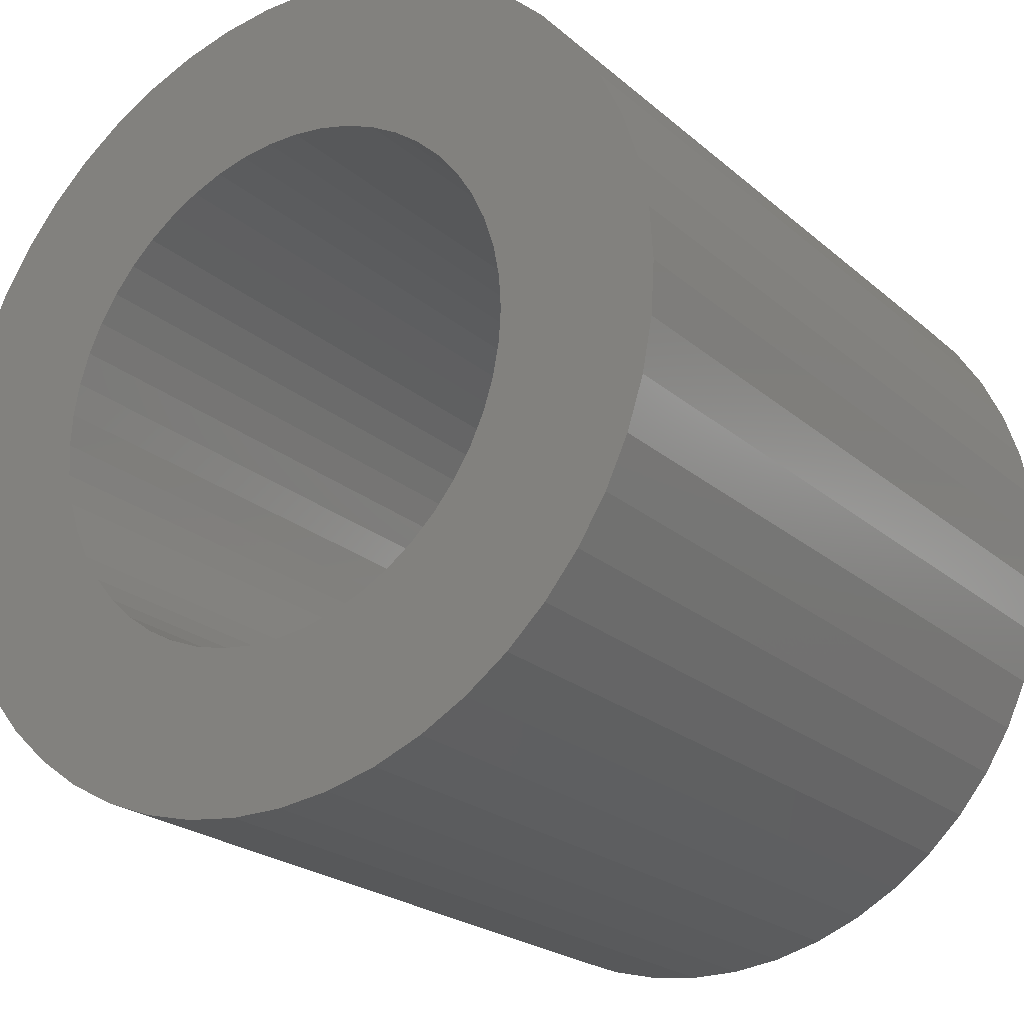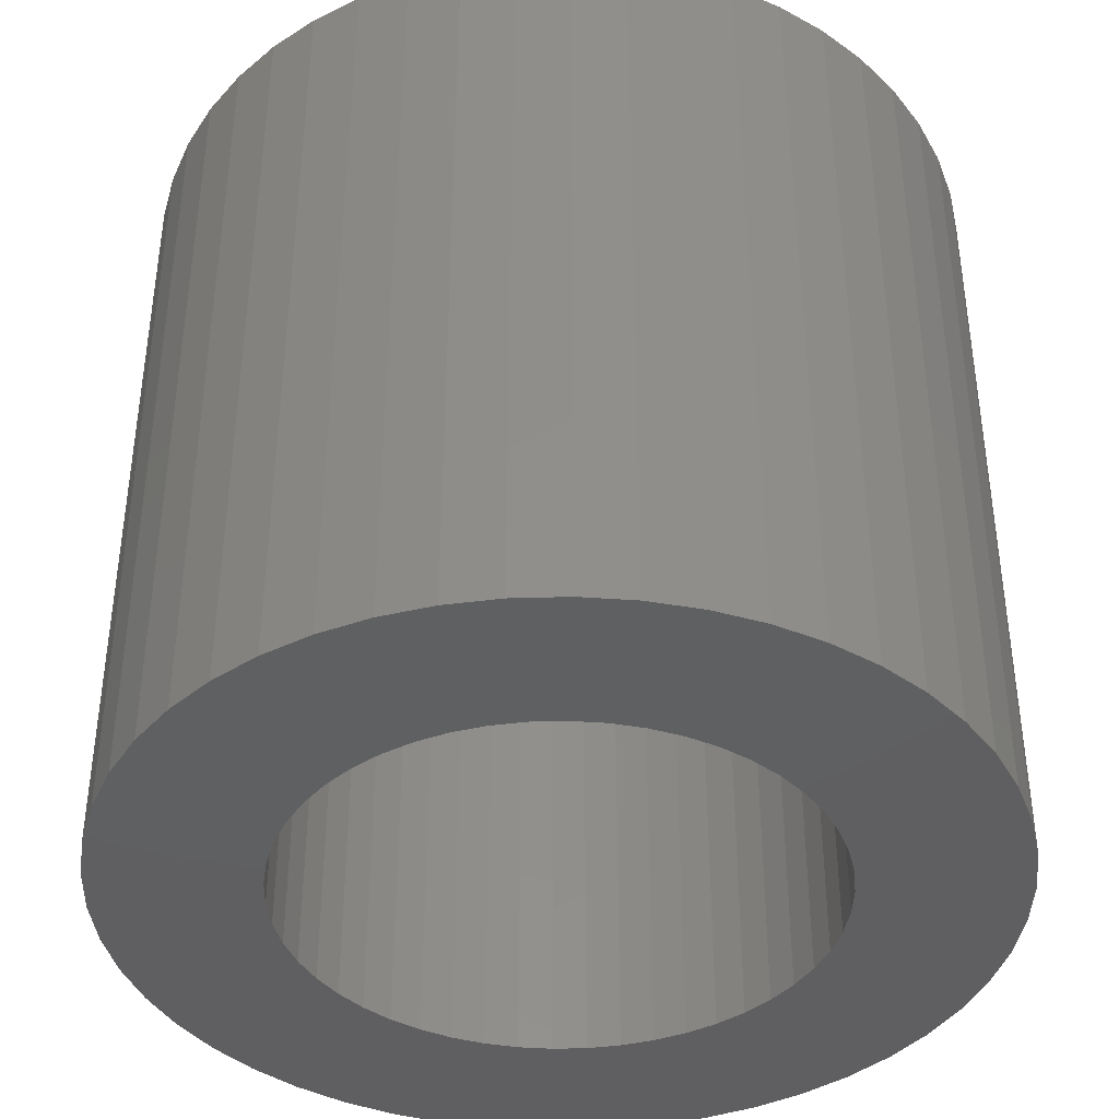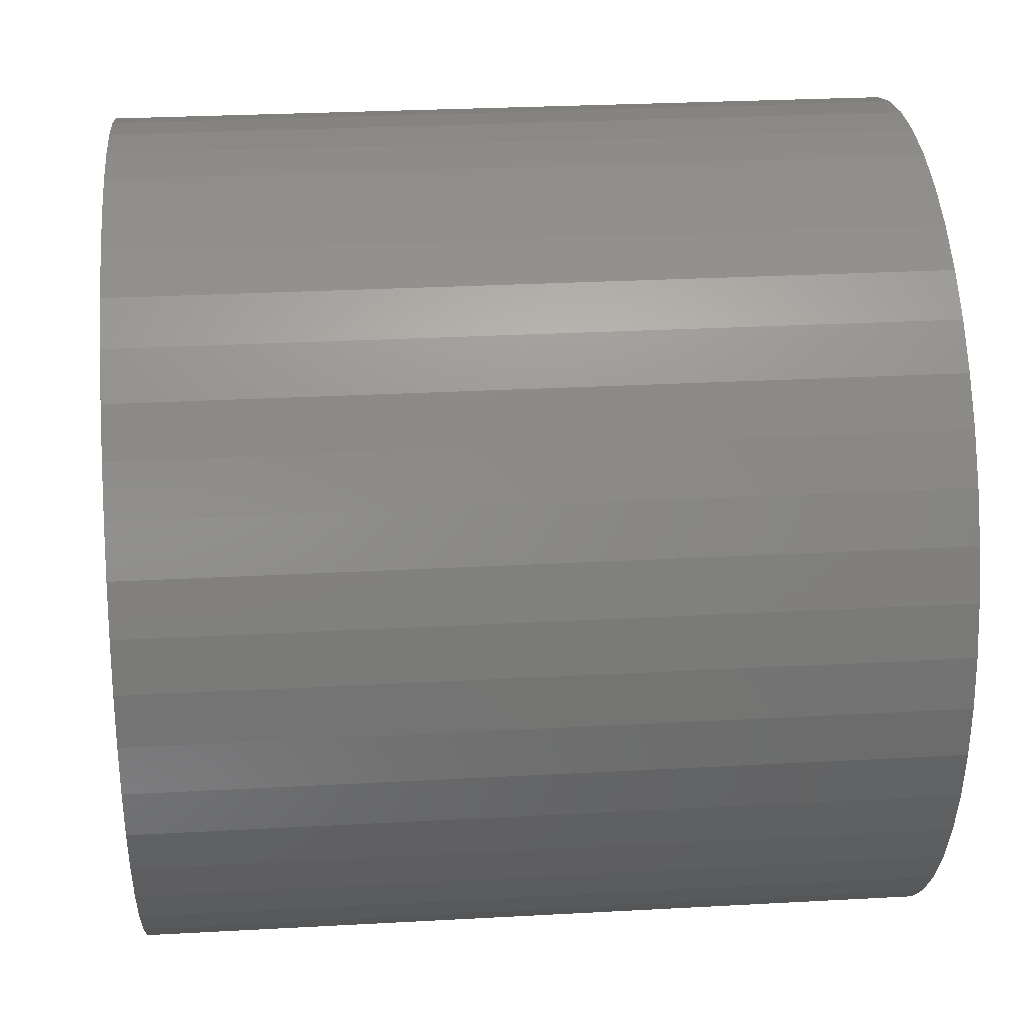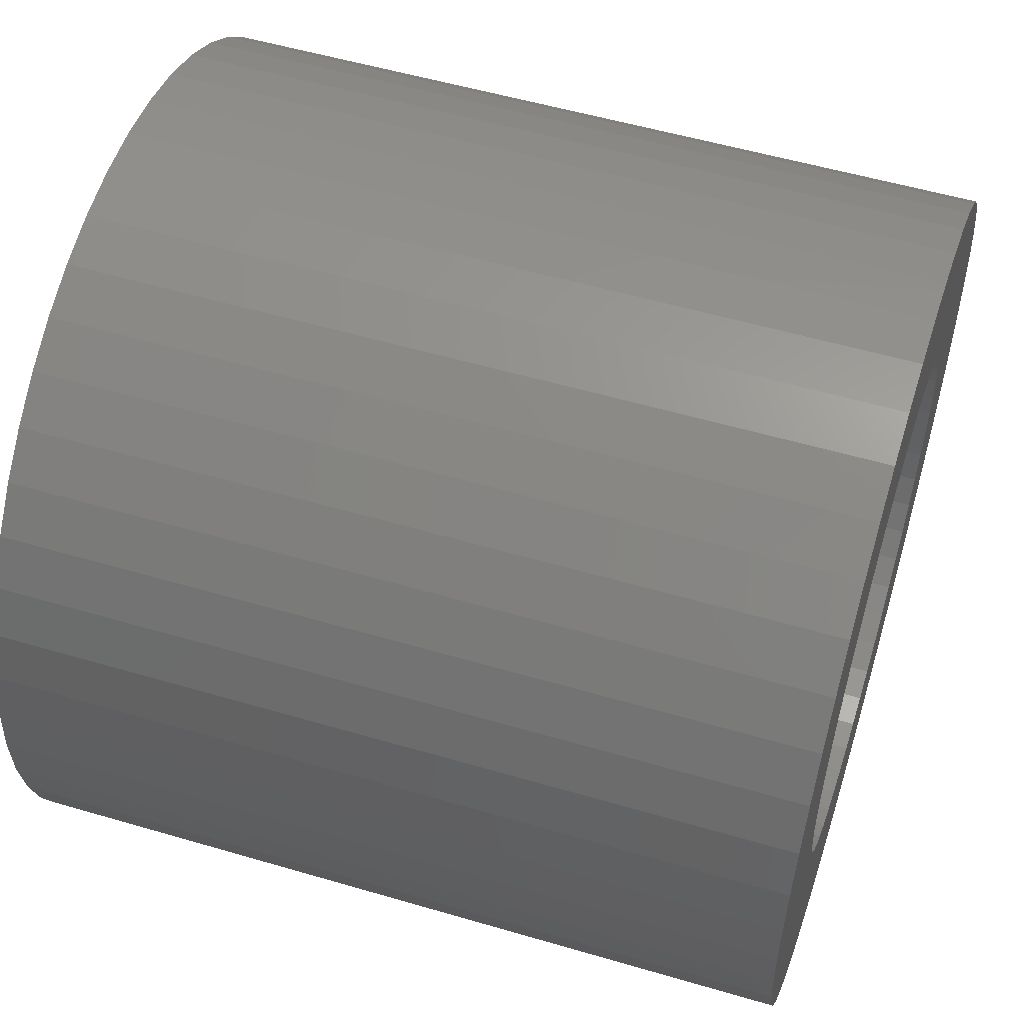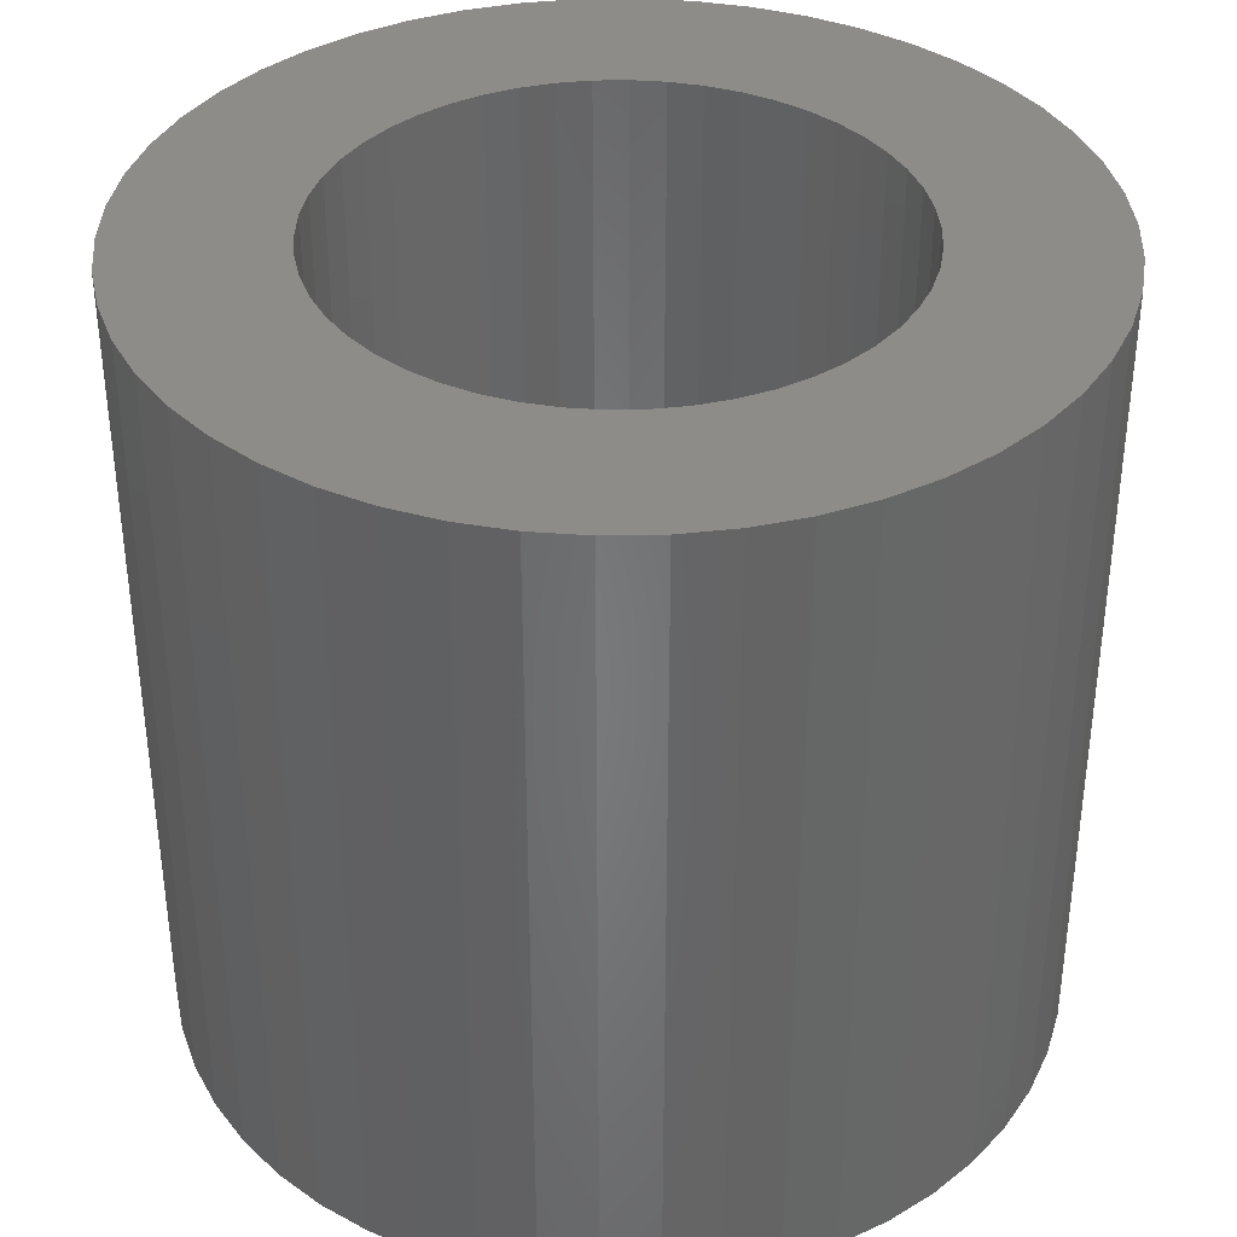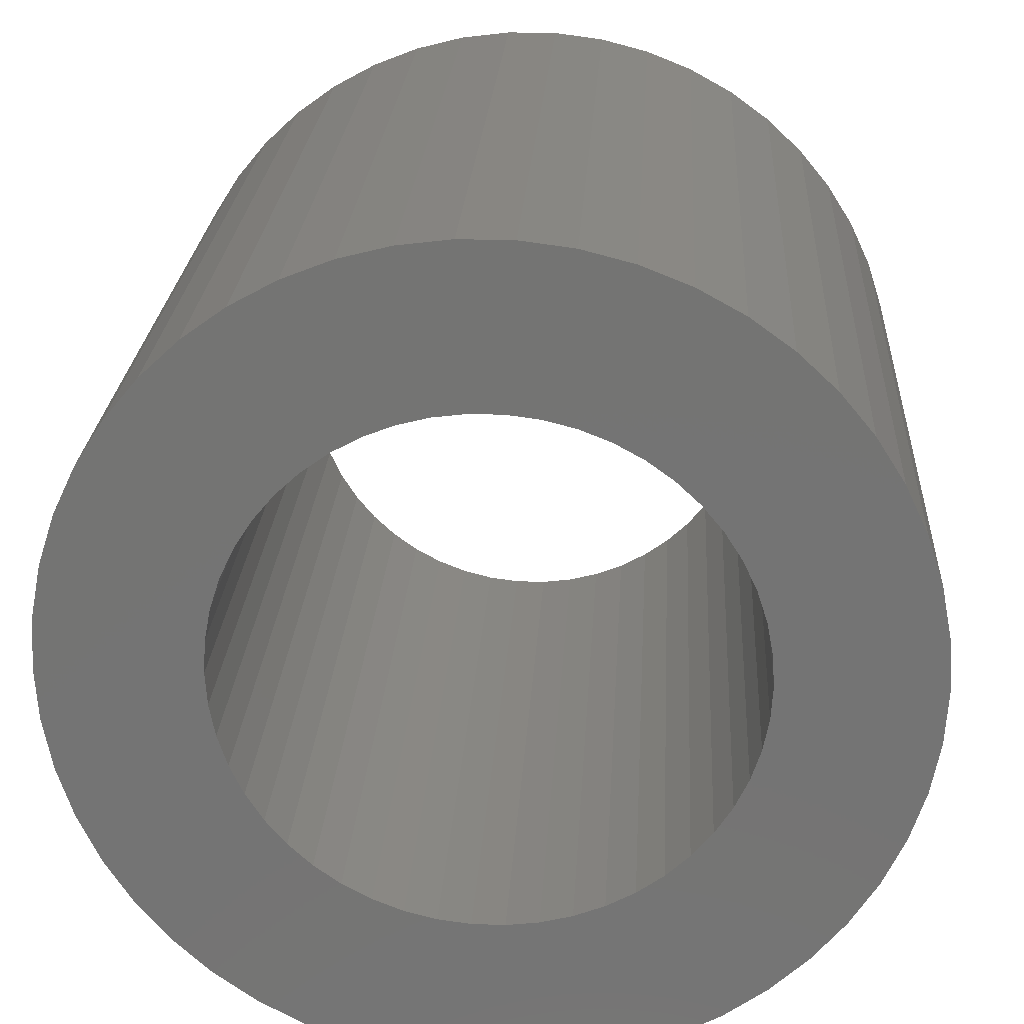
<metadata>
{"format":"stl","ext":"stl","renderer":"f3d","projection":"perspective","resolution":1024,"background":"white","views":[{"elev":-22.6,"azim":34.9,"up":"+Y"},{"elev":-40.1,"azim":-69.9,"up":"+Z"},{"elev":28.0,"azim":85.2,"up":"+Y"},{"elev":54.0,"azim":-72.6,"up":"+Y"},{"elev":37.2,"azim":-80.6,"up":"+Z"},{"elev":23.2,"azim":-176.7,"up":"+Y"}]}
</metadata>
<code>
# stl→obj: 200 verts, 400 faces
v 14.5 0 13.5
v 14.39 1.817 -13.5
v 14.39 1.817 13.5
v 14.5 0 -13.5
v -14.5 0 -13.5
v -14.39 1.817 13.5
v -14.39 1.817 -13.5
v -14.5 0 13.5
v 0.9105 14.47 -13.5
v -0.9105 14.47 13.5
v 0.9105 14.47 13.5
v -0.9105 14.47 -13.5
v -0.9105 -14.47 -13.5
v 0.9105 -14.47 13.5
v -0.9105 -14.47 13.5
v 0.9105 -14.47 -13.5
v 10.57 9.926 -13.5
v 9.243 11.17 13.5
v 10.57 9.926 13.5
v 9.243 11.17 -13.5
v -9.243 11.17 -13.5
v -10.57 9.926 13.5
v -9.243 11.17 13.5
v -10.57 9.926 -13.5
v -4.481 13.79 -13.5
v -6.174 13.12 13.5
v -4.481 13.79 13.5
v -6.174 13.12 -13.5
v 13.48 5.338 13.5
v 12.71 6.985 -13.5
v 12.71 6.985 13.5
v 13.48 5.338 -13.5
v 14.04 3.606 -13.5
v 14.04 3.606 13.5
v 6.174 13.12 -13.5
v 4.481 13.79 13.5
v 6.174 13.12 13.5
v 4.481 13.79 -13.5
v 2.717 14.24 13.5
v 2.717 14.24 -13.5
v 7.769 12.24 -13.5
v 7.769 12.24 13.5
v -13.48 5.338 -13.5
v -12.71 6.985 13.5
v -12.71 6.985 -13.5
v -13.48 5.338 13.5
v -14.04 3.606 -13.5
v -14.04 3.606 13.5
v -2.717 14.24 13.5
v -2.717 14.24 -13.5
v 2.717 -14.24 13.5
v 2.717 -14.24 -13.5
v 11.73 8.523 13.5
v 11.73 8.523 -13.5
v -11.73 8.523 13.5
v -11.73 8.523 -13.5
v 9 0 13.5
v 8.929 1.128 13.5
v 14.39 -1.817 13.5
v 8.717 2.238 13.5
v 8.929 -1.128 13.5
v 8.368 3.313 13.5
v 14.04 -3.606 13.5
v 7.887 4.336 13.5
v 8.717 -2.238 13.5
v 7.281 5.29 13.5
v 13.48 -5.338 13.5
v 6.561 6.161 13.5
v 8.368 -3.313 13.5
v 12.71 -6.985 13.5
v 5.737 6.935 13.5
v 4.822 7.599 13.5
v 3.832 8.143 13.5
v 2.781 8.56 13.5
v 1.686 8.841 13.5
v 0.5651 8.982 13.5
v -0.5651 8.982 13.5
v -1.686 8.841 13.5
v -2.781 8.56 13.5
v -3.832 8.143 13.5
v -4.822 7.599 13.5
v -7.769 12.24 13.5
v -5.737 6.935 13.5
v -6.561 6.161 13.5
v -7.281 5.29 13.5
v -7.887 4.336 13.5
v -8.368 3.313 13.5
v 7.887 -4.336 13.5
v 11.73 -8.523 13.5
v 7.281 -5.29 13.5
v 10.57 -9.926 13.5
v 6.561 -6.161 13.5
v 9.243 -11.17 13.5
v 5.737 -6.935 13.5
v 7.769 -12.24 13.5
v 4.822 -7.599 13.5
v 6.174 -13.12 13.5
v 3.832 -8.143 13.5
v 4.481 -13.79 13.5
v 2.781 -8.56 13.5
v 1.686 -8.841 13.5
v 0.5651 -8.982 13.5
v -0.5651 -8.982 13.5
v -1.686 -8.841 13.5
v -2.717 -14.24 13.5
v -2.781 -8.56 13.5
v -4.481 -13.79 13.5
v -3.832 -8.143 13.5
v -6.174 -13.12 13.5
v -4.822 -7.599 13.5
v -7.769 -12.24 13.5
v -5.737 -6.935 13.5
v -9.243 -11.17 13.5
v -6.561 -6.161 13.5
v -10.57 -9.926 13.5
v -7.281 -5.29 13.5
v -11.73 -8.523 13.5
v -7.887 -4.336 13.5
v -12.71 -6.985 13.5
v -8.368 -3.313 13.5
v -13.48 -5.338 13.5
v -8.717 -2.238 13.5
v -14.04 -3.606 13.5
v -8.929 -1.128 13.5
v -14.39 -1.817 13.5
v -9 0 13.5
v -8.717 2.238 13.5
v -8.929 1.128 13.5
v -7.769 12.24 -13.5
v 14.39 -1.817 -13.5
v 14.04 -3.606 -13.5
v -10.57 -9.926 -13.5
v -9.243 -11.17 -13.5
v -12.71 -6.985 -13.5
v -13.48 -5.338 -13.5
v -11.73 -8.523 -13.5
v 9 0 -13.5
v 8.929 -1.128 -13.5
v 8.717 -2.238 -13.5
v 13.48 -5.338 -13.5
v 8.929 1.128 -13.5
v 8.368 -3.313 -13.5
v 12.71 -6.985 -13.5
v 7.887 -4.336 -13.5
v 11.73 -8.523 -13.5
v 8.717 2.238 -13.5
v 7.281 -5.29 -13.5
v 10.57 -9.926 -13.5
v 6.561 -6.161 -13.5
v 9.243 -11.17 -13.5
v 8.368 3.313 -13.5
v 5.737 -6.935 -13.5
v 7.769 -12.24 -13.5
v 4.822 -7.599 -13.5
v 6.174 -13.12 -13.5
v 3.832 -8.143 -13.5
v 4.481 -13.79 -13.5
v 2.781 -8.56 -13.5
v 1.686 -8.841 -13.5
v 0.5651 -8.982 -13.5
v -0.5651 -8.982 -13.5
v -1.686 -8.841 -13.5
v -2.717 -14.24 -13.5
v -2.781 -8.56 -13.5
v -4.481 -13.79 -13.5
v -3.832 -8.143 -13.5
v -6.174 -13.12 -13.5
v -4.822 -7.599 -13.5
v -7.769 -12.24 -13.5
v -5.737 -6.935 -13.5
v -6.561 -6.161 -13.5
v -7.281 -5.29 -13.5
v -7.887 -4.336 -13.5
v -8.368 -3.313 -13.5
v 7.887 4.336 -13.5
v 7.281 5.29 -13.5
v 6.561 6.161 -13.5
v 5.737 6.935 -13.5
v 4.822 7.599 -13.5
v 3.832 8.143 -13.5
v 2.781 8.56 -13.5
v 1.686 8.841 -13.5
v 0.5651 8.982 -13.5
v -0.5651 8.982 -13.5
v -1.686 8.841 -13.5
v -2.781 8.56 -13.5
v -3.832 8.143 -13.5
v -4.822 7.599 -13.5
v -5.737 6.935 -13.5
v -6.561 6.161 -13.5
v -7.281 5.29 -13.5
v -7.887 4.336 -13.5
v -8.368 3.313 -13.5
v -8.717 2.238 -13.5
v -8.929 1.128 -13.5
v -9 0 -13.5
v -8.717 -2.238 -13.5
v -14.04 -3.606 -13.5
v -8.929 -1.128 -13.5
v -14.39 -1.817 -13.5
f 1 2 3
f 2 1 4
f 5 6 7
f 6 5 8
f 9 10 11
f 10 9 12
f 13 14 15
f 14 13 16
f 17 18 19
f 18 17 20
f 21 22 23
f 22 21 24
f 25 26 27
f 26 25 28
f 29 30 31
f 30 29 32
f 3 33 34
f 33 3 2
f 35 36 37
f 36 35 38
f 38 39 36
f 39 38 40
f 41 37 42
f 37 41 35
f 43 44 45
f 44 43 46
f 47 46 43
f 46 47 48
f 12 49 10
f 49 12 50
f 16 51 14
f 51 16 52
f 34 32 29
f 32 34 33
f 53 17 19
f 17 53 54
f 31 54 53
f 54 31 30
f 40 11 39
f 11 40 9
f 20 42 18
f 42 20 41
f 45 55 56
f 55 45 44
f 56 22 24
f 22 56 55
f 7 48 47
f 48 7 6
f 57 1 3
f 58 3 34
f 1 57 59
f 60 34 29
f 61 59 57
f 62 29 31
f 59 61 63
f 64 31 53
f 65 63 61
f 66 53 19
f 63 65 67
f 68 19 18
f 69 67 65
f 67 69 70
f 3 58 57
f 34 60 58
f 29 62 60
f 31 64 62
f 71 18 42
f 53 66 64
f 19 68 66
f 72 42 37
f 18 71 68
f 42 72 71
f 73 37 36
f 37 73 72
f 36 74 73
f 39 74 36
f 39 75 74
f 11 75 39
f 11 76 75
f 11 77 76
f 10 77 11
f 10 78 77
f 49 78 10
f 49 79 78
f 27 79 49
f 79 27 80
f 26 80 27
f 80 26 81
f 82 81 26
f 81 82 83
f 23 83 82
f 83 23 84
f 22 84 23
f 84 22 85
f 55 85 22
f 85 55 86
f 86 44 87
f 44 86 55
f 88 70 69
f 70 88 89
f 90 89 88
f 89 90 91
f 92 91 90
f 91 92 93
f 94 93 92
f 93 94 95
f 96 95 94
f 95 96 97
f 98 97 96
f 97 98 99
f 100 99 98
f 100 51 99
f 101 51 100
f 101 14 51
f 102 14 101
f 103 14 102
f 103 15 14
f 104 15 103
f 104 105 15
f 106 105 104
f 107 106 108
f 106 107 105
f 109 108 110
f 111 110 112
f 108 109 107
f 113 112 114
f 115 114 116
f 110 111 109
f 117 116 118
f 119 118 120
f 121 120 122
f 123 122 124
f 112 113 111
f 125 124 126
f 46 87 44
f 87 46 127
f 114 115 113
f 48 127 46
f 116 117 115
f 127 48 128
f 118 119 117
f 6 128 48
f 120 121 119
f 128 6 126
f 122 123 121
f 8 126 6
f 124 125 123
f 126 8 125
f 28 82 26
f 82 28 129
f 129 23 82
f 23 129 21
f 50 27 49
f 27 50 25
f 59 4 1
f 4 59 130
f 63 130 59
f 130 63 131
f 132 113 115
f 113 132 133
f 134 121 135
f 121 134 119
f 136 119 134
f 119 136 117
f 137 4 130
f 138 130 131
f 4 137 2
f 139 131 140
f 141 2 137
f 142 140 143
f 2 141 33
f 144 143 145
f 146 33 141
f 147 145 148
f 33 146 32
f 149 148 150
f 151 32 146
f 32 151 30
f 130 138 137
f 131 139 138
f 140 142 139
f 143 144 142
f 152 150 153
f 145 147 144
f 148 149 147
f 154 153 155
f 150 152 149
f 153 154 152
f 156 155 157
f 155 156 154
f 157 158 156
f 52 158 157
f 52 159 158
f 16 159 52
f 16 160 159
f 16 161 160
f 13 161 16
f 13 162 161
f 163 162 13
f 163 164 162
f 165 164 163
f 164 165 166
f 167 166 165
f 166 167 168
f 169 168 167
f 168 169 170
f 133 170 169
f 170 133 171
f 132 171 133
f 171 132 172
f 136 172 132
f 172 136 173
f 173 134 174
f 134 173 136
f 175 30 151
f 30 175 54
f 176 54 175
f 54 176 17
f 177 17 176
f 17 177 20
f 178 20 177
f 20 178 41
f 179 41 178
f 41 179 35
f 180 35 179
f 35 180 38
f 181 38 180
f 181 40 38
f 182 40 181
f 182 9 40
f 183 9 182
f 184 9 183
f 184 12 9
f 185 12 184
f 185 50 12
f 186 50 185
f 25 186 187
f 186 25 50
f 28 187 188
f 129 188 189
f 187 28 25
f 21 189 190
f 24 190 191
f 188 129 28
f 56 191 192
f 45 192 193
f 43 193 194
f 47 194 195
f 189 21 129
f 7 195 196
f 135 174 134
f 174 135 197
f 190 24 21
f 198 197 135
f 191 56 24
f 197 198 199
f 192 45 56
f 200 199 198
f 193 43 45
f 199 200 196
f 194 47 43
f 5 196 200
f 195 7 47
f 196 5 7
f 155 95 97
f 95 155 153
f 70 140 67
f 140 70 143
f 132 117 136
f 117 132 115
f 135 123 198
f 123 135 121
f 150 91 93
f 91 150 148
f 157 97 99
f 97 157 155
f 52 99 51
f 99 52 157
f 89 143 70
f 143 89 145
f 91 145 89
f 145 91 148
f 67 131 63
f 131 67 140
f 167 107 109
f 107 167 165
f 165 105 107
f 105 165 163
f 198 125 200
f 125 198 123
f 200 8 5
f 8 200 125
f 153 93 95
f 93 153 150
f 169 109 111
f 109 169 167
f 133 111 113
f 111 133 169
f 163 15 105
f 15 163 13
f 127 193 87
f 193 127 194
f 175 66 176
f 66 175 64
f 182 74 75
f 74 182 181
f 181 73 74
f 73 181 180
f 187 79 80
f 79 187 186
f 87 192 86
f 192 87 193
f 139 61 138
f 61 139 65
f 180 72 73
f 72 180 179
f 85 190 84
f 190 85 191
f 186 78 79
f 78 186 185
f 190 83 84
f 83 190 189
f 137 58 141
f 58 137 57
f 142 65 139
f 65 142 69
f 178 68 71
f 68 178 177
f 184 76 77
f 76 184 183
f 179 71 72
f 71 179 178
f 126 195 128
f 195 126 196
f 86 191 85
f 191 86 192
f 185 77 78
f 77 185 184
f 189 81 83
f 81 189 188
f 188 80 81
f 80 188 187
f 138 57 137
f 57 138 61
f 159 102 101
f 102 159 160
f 151 64 175
f 64 151 62
f 146 62 151
f 62 146 60
f 141 60 146
f 60 141 58
f 176 68 177
f 68 176 66
f 183 75 76
f 75 183 182
f 128 194 127
f 194 128 195
f 144 69 142
f 69 144 88
f 162 106 104
f 106 162 164
f 161 104 103
f 104 161 162
f 124 196 126
f 196 124 199
f 122 199 124
f 199 122 197
f 116 173 118
f 173 116 172
f 118 174 120
f 174 118 173
f 156 100 98
f 100 156 158
f 158 101 100
f 101 158 159
f 149 94 92
f 94 149 152
f 147 88 144
f 88 147 90
f 164 108 106
f 108 164 166
f 160 103 102
f 103 160 161
f 114 172 116
f 172 114 171
f 170 114 112
f 114 170 171
f 149 90 147
f 90 149 92
f 152 96 94
f 96 152 154
f 154 98 96
f 98 154 156
f 168 112 110
f 112 168 170
f 120 197 122
f 197 120 174
f 166 110 108
f 110 166 168

</code>
